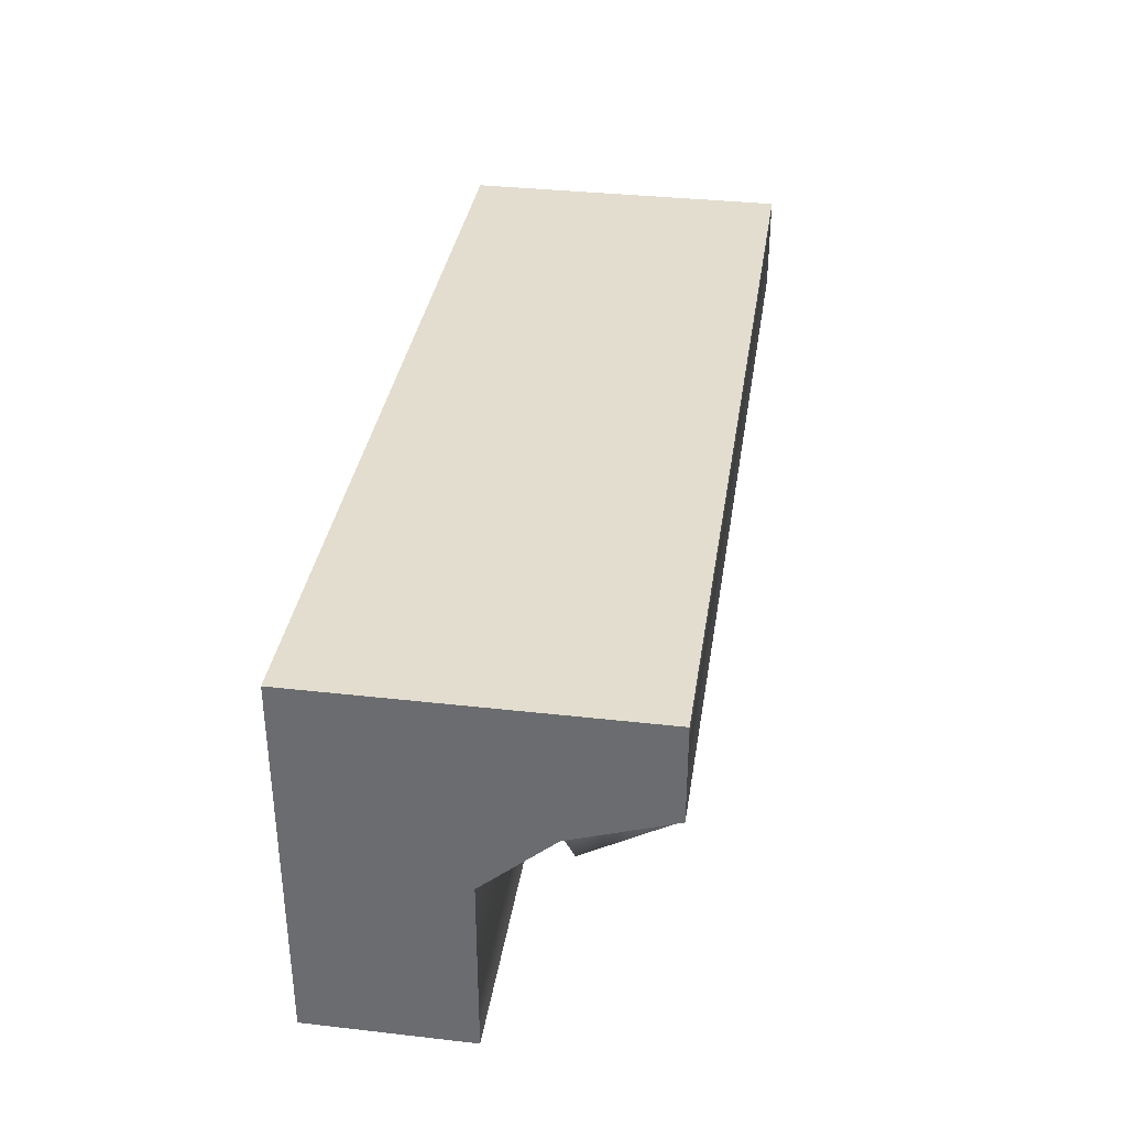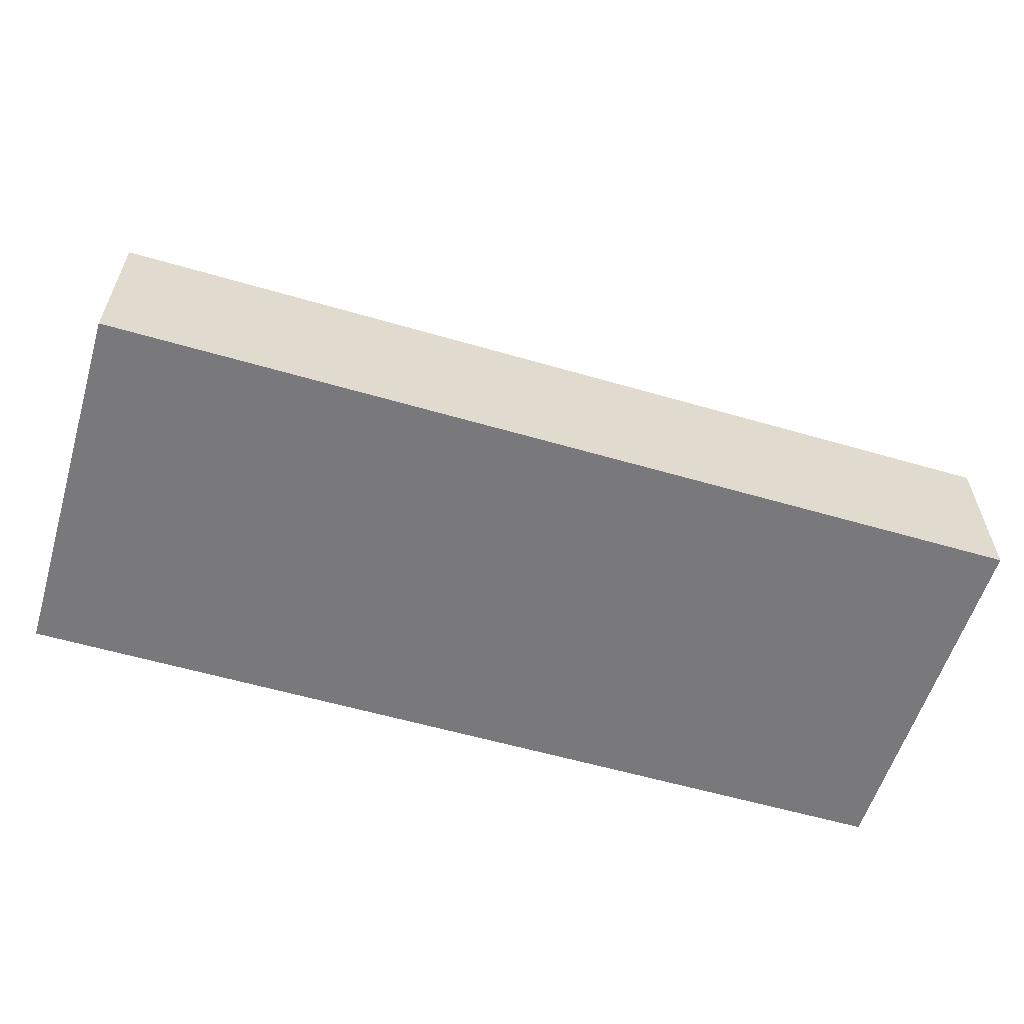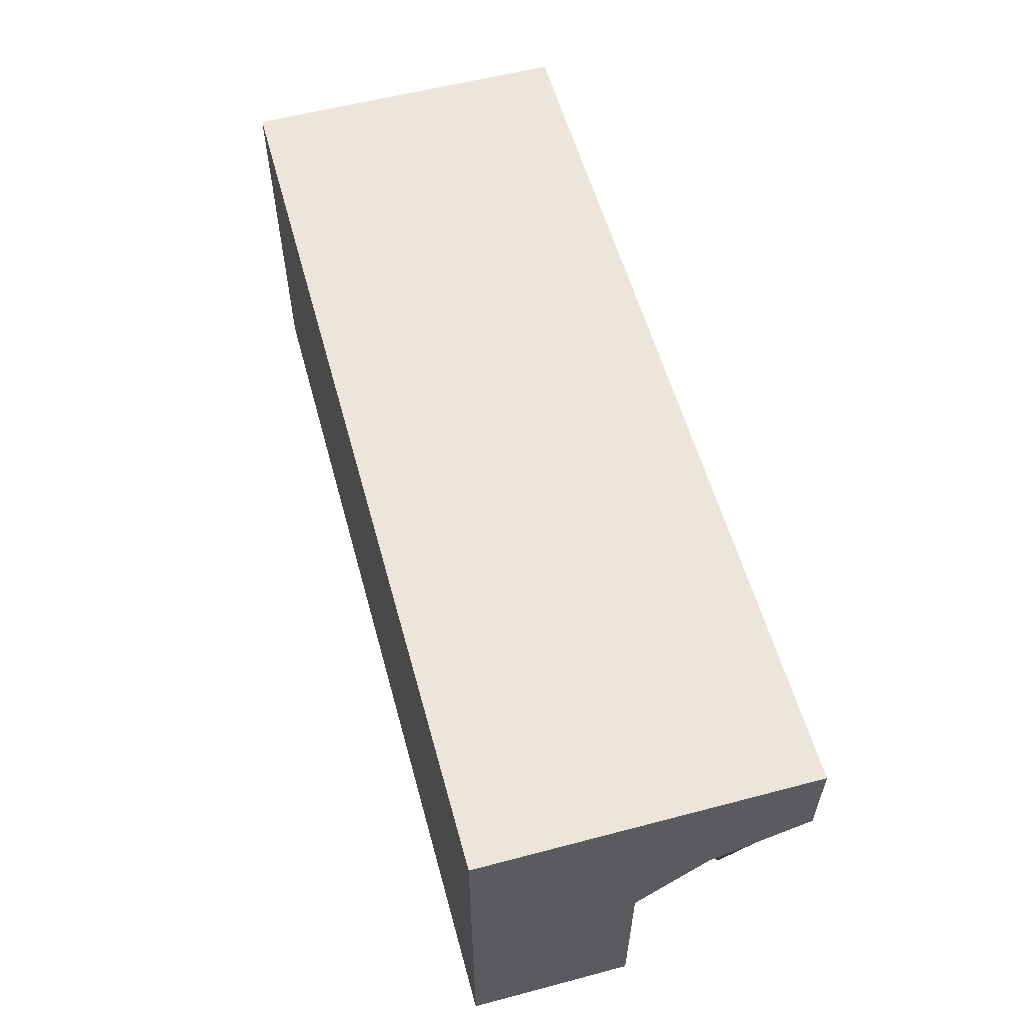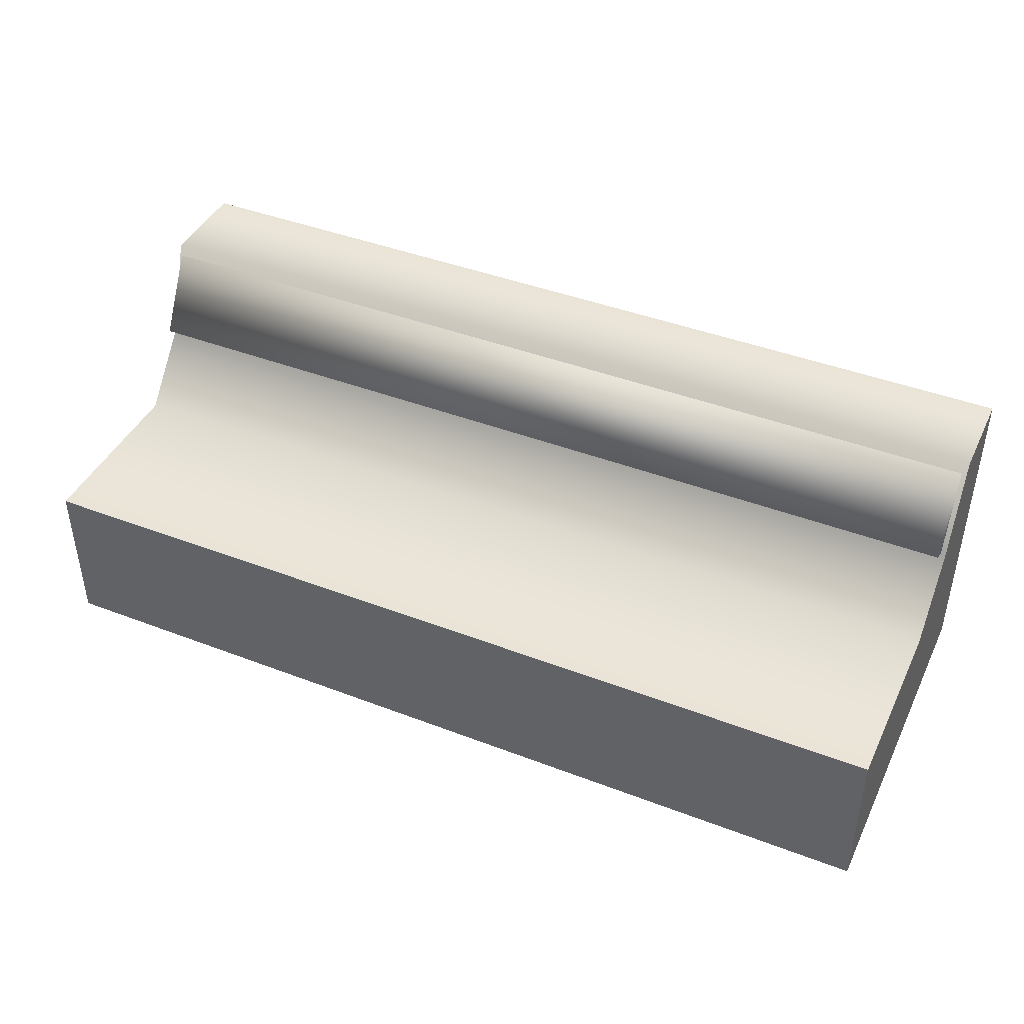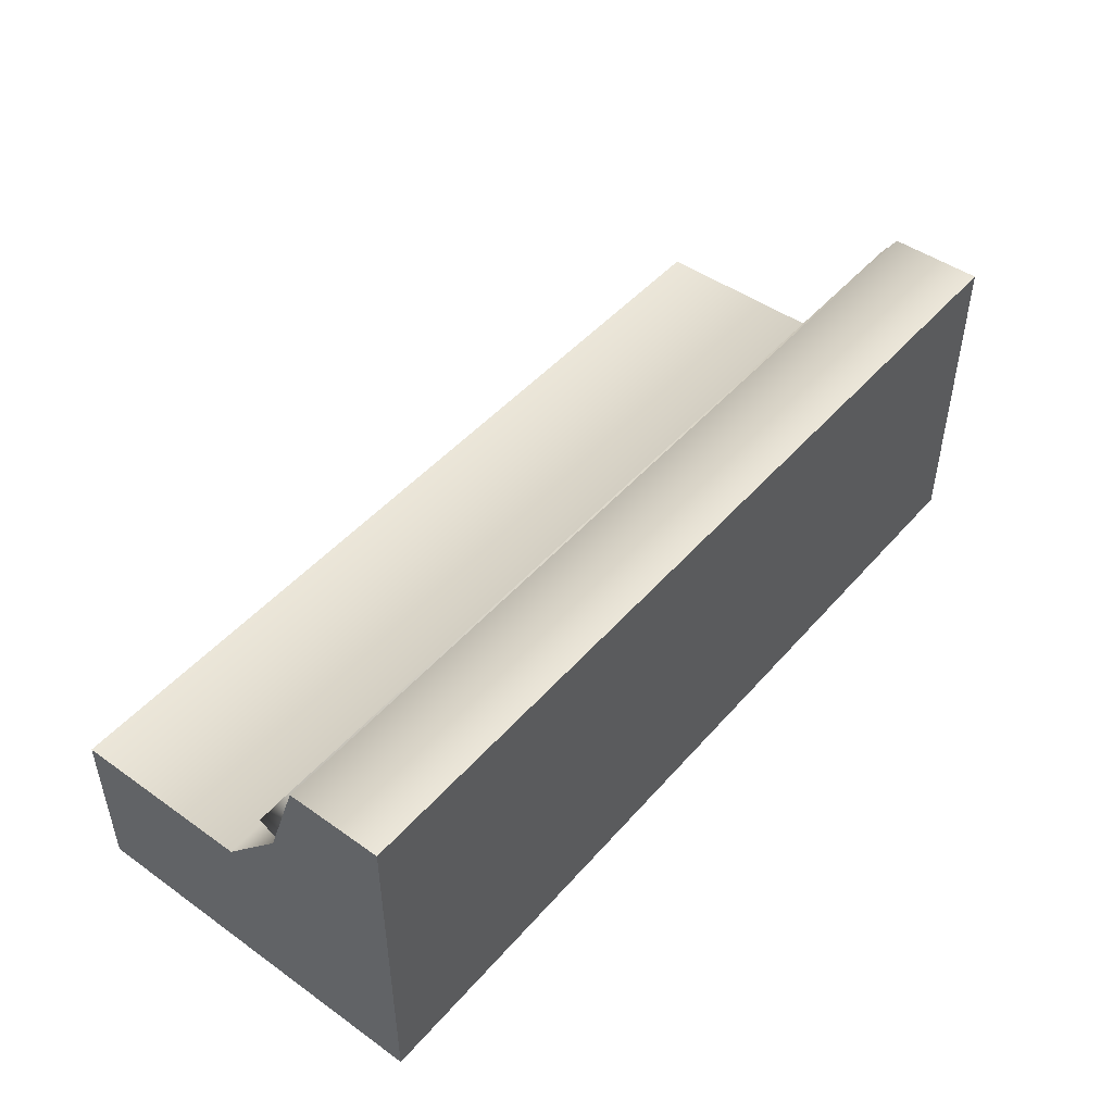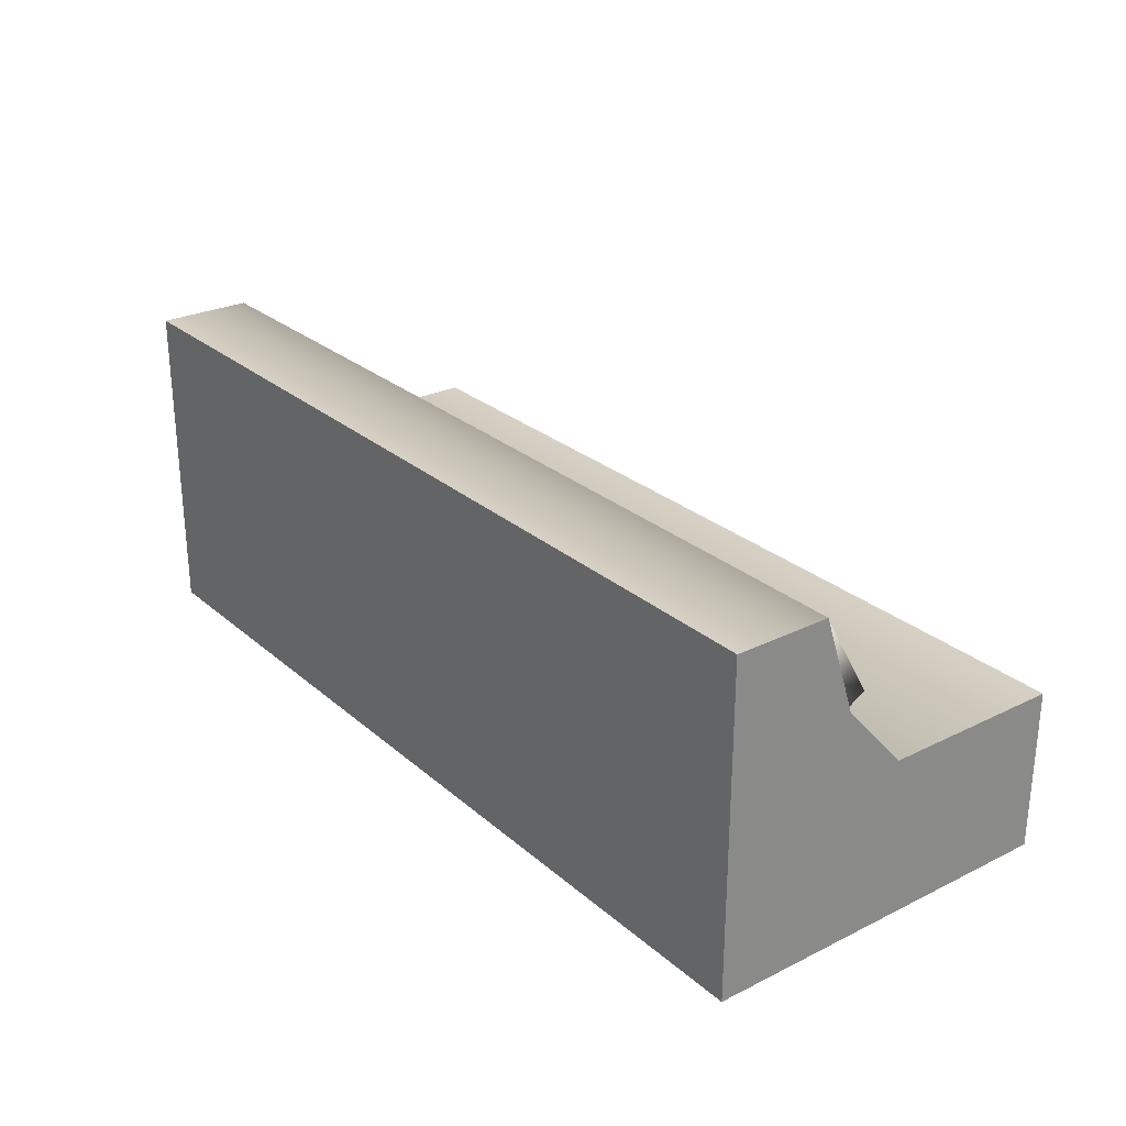
<metadata>
{"format":"obj","ext":"obj","renderer":"f3d","projection":"perspective","resolution":1024,"background":"white","views":[{"elev":35.0,"azim":98.6,"up":"+Z"},{"elev":-57.9,"azim":163.2,"up":"+Y"},{"elev":57.4,"azim":74.7,"up":"+Z"},{"elev":42.8,"azim":-155.5,"up":"+Y"},{"elev":47.2,"azim":-51.3,"up":"+Y"},{"elev":26.8,"azim":52.6,"up":"+Y"}]}
</metadata>
<code>
v -0.4398 -0.1994 0.1373
v 0.4397 -0.1994 -0.2194
v 0.4397 -0.1994 0.1373
v -0.4398 -0.1994 -0.2194
v 0.4397 -0.04482 -0.04471
v 0.4397 0.1155 0.1373
v -0.4398 -0.04482 -0.2194
v 0.4397 -0.04482 -0.2194
v 0.4397 0.02197 0.01475
v -0.4398 0.1155 0.1373
v 0.4397 0.1155 0.04628
v -0.4398 -0.04482 -0.04471
v -0.4398 0.02197 0.01475
v -0.4398 0.1155 0.04628
v -0.435 0.1066 0.0391
v 0.4352 0.08452 0.07733
v 0.4352 0.1066 0.0391
v -0.435 0.08452 0.07733
v 0.4352 0.03314 -0.003314
v -0.435 0.01107 0.03492
v 0.4352 0.01107 0.03492
v -0.435 0.03314 -0.003314
g mesh1_mesh1-geometry
f 1 2 3
f 2 1 4
f 3 2 1
f 4 1 2
f 2 5 3
f 3 5 2
f 6 1 3
f 3 1 6
f 1 7 4
f 4 7 1
f 7 2 4
f 4 2 7
f 5 2 8
f 8 2 5
f 3 5 9
f 9 5 3
f 1 6 10
f 10 6 1
f 3 11 6
f 6 11 3
f 7 1 12
f 12 1 7
f 2 7 8
f 8 7 2
f 7 5 8
f 8 5 7
f 5 13 9
f 9 13 5
f 3 9 11
f 11 9 3
f 6 14 10
f 10 14 6
f 14 1 10
f 10 1 14
f 14 6 11
f 11 6 14
f 12 1 13
f 13 1 12
f 5 7 12
f 12 7 5
f 13 5 12
f 12 5 13
f 14 9 13
f 13 9 14
f 9 14 11
f 11 14 9
f 13 1 14
f 14 1 13
g mesh2_mesh2-geometry
l 2 3
l 4 2
l 2 8
l 3 1
l 3 6
l 1 4
l 4 7
l 7 8
l 8 5
l 1 10
l 11 6
l 6 10
l 12 7
l 5 9
l 10 14
l 9 11
l 12 13
l 14 13
g mesh3_mesh3-geometry
f 15 16 17
f 16 15 18
f 17 16 15
f 18 15 16
f 16 19 17
f 17 19 16
f 19 15 17
f 17 15 19
f 15 20 18
f 18 20 15
f 20 16 18
f 18 16 20
f 19 16 21
f 21 16 19
f 15 19 22
f 22 19 15
f 20 15 22
f 22 15 20
f 16 20 21
f 21 20 16
f 20 19 21
f 21 19 20
f 19 20 22
f 22 20 19

</code>
